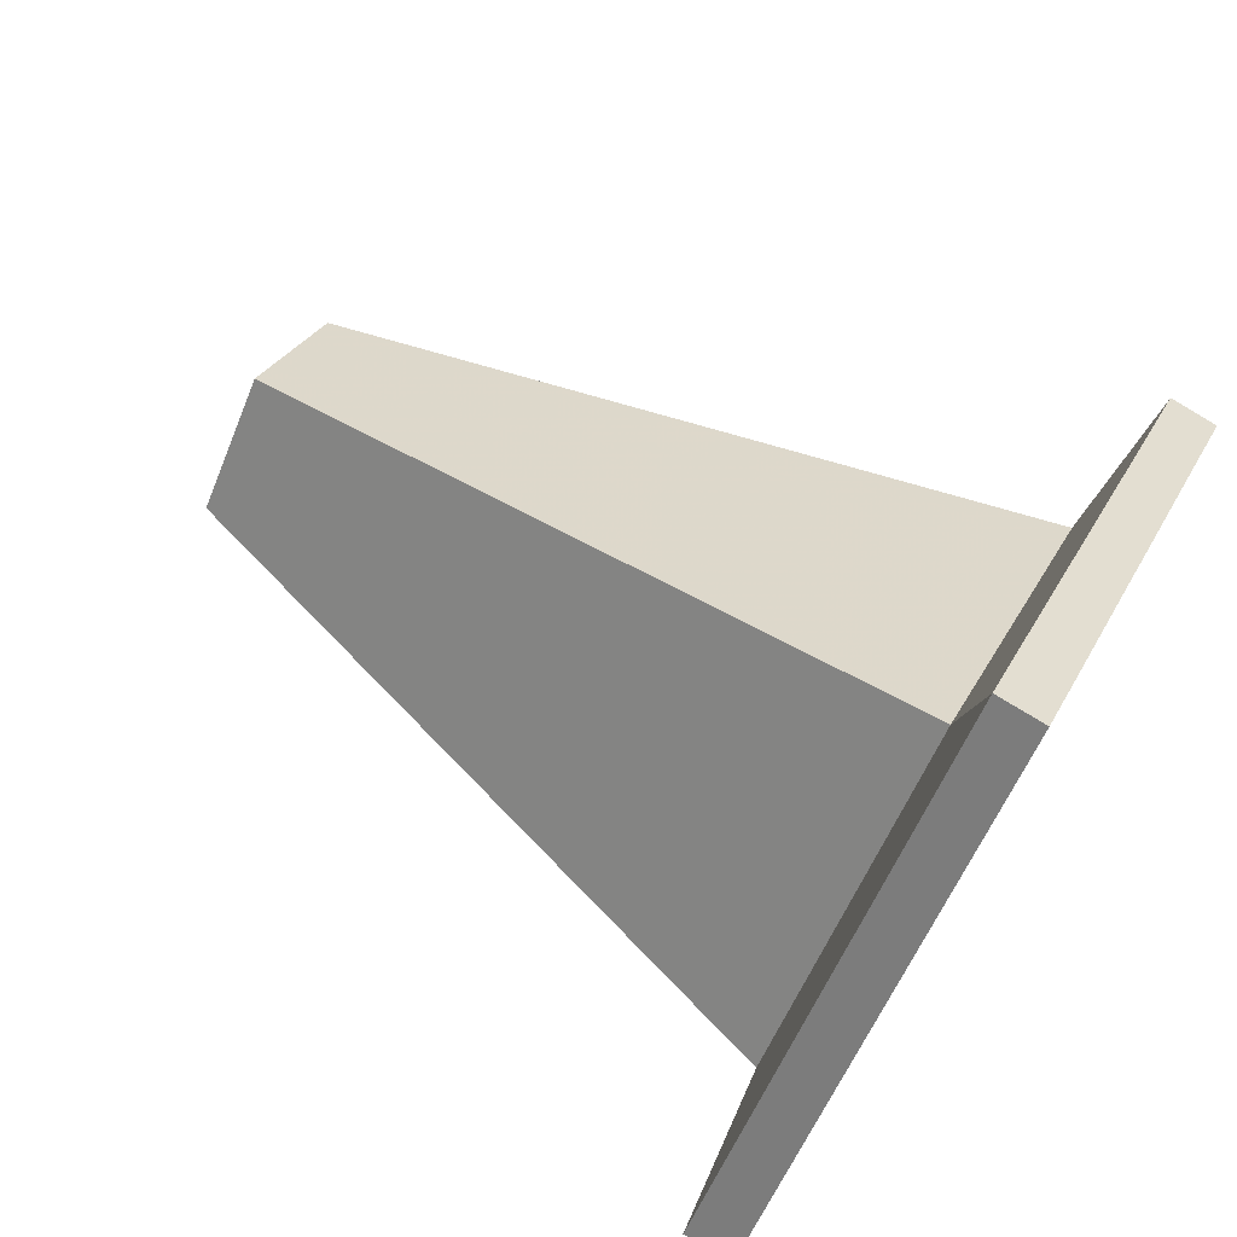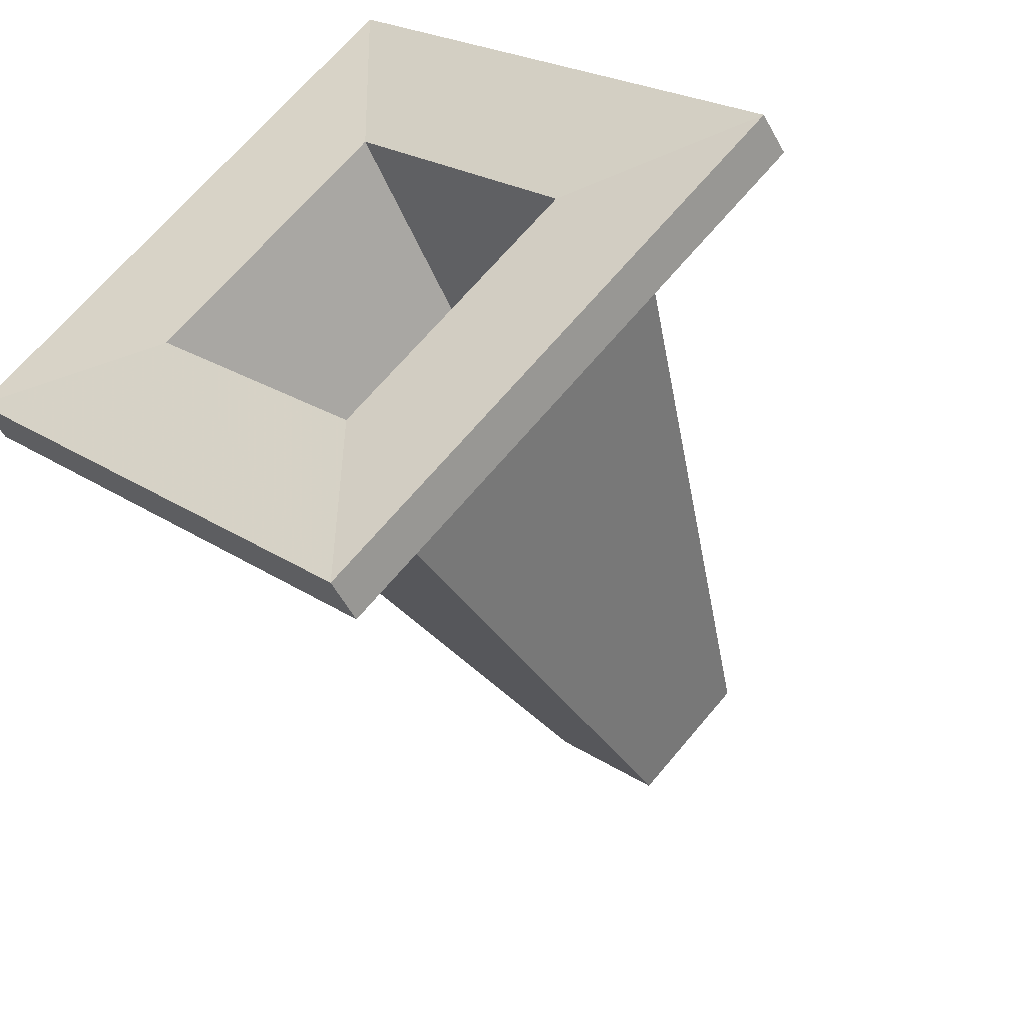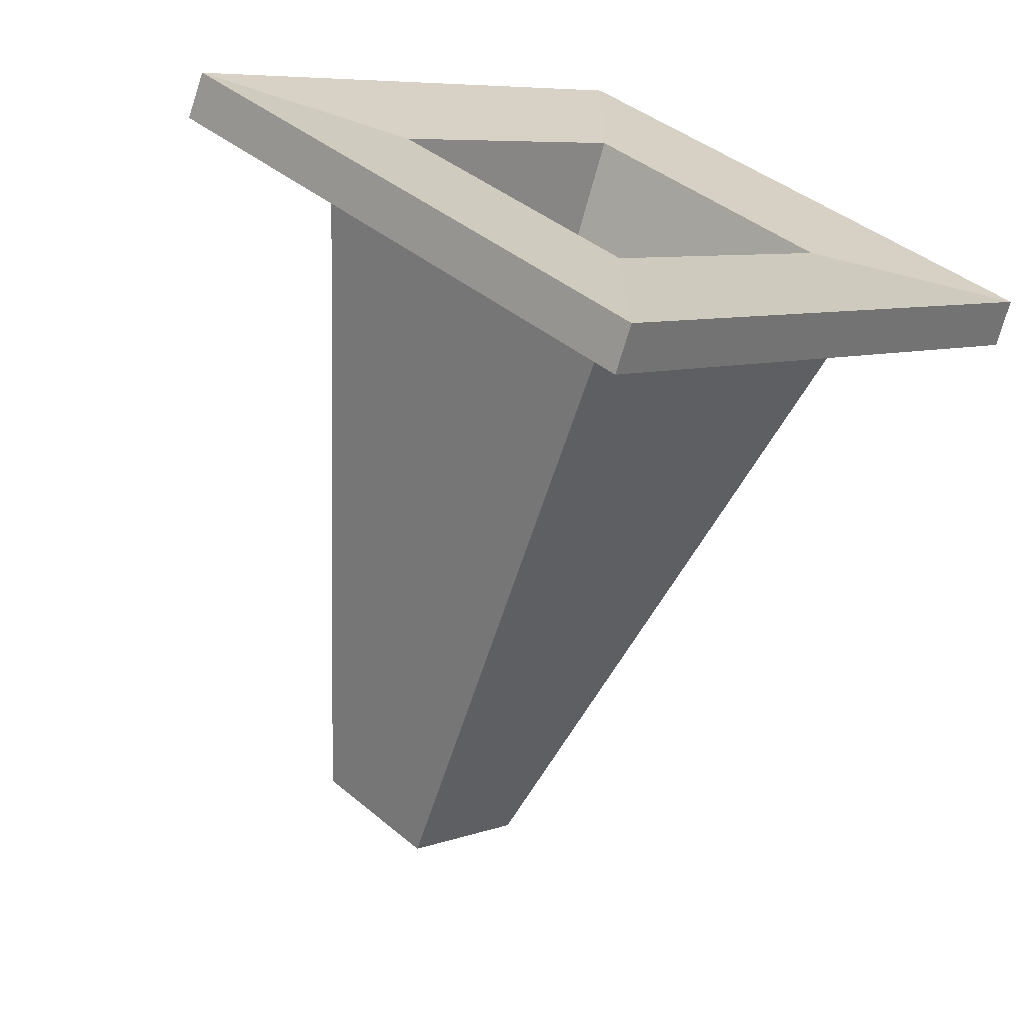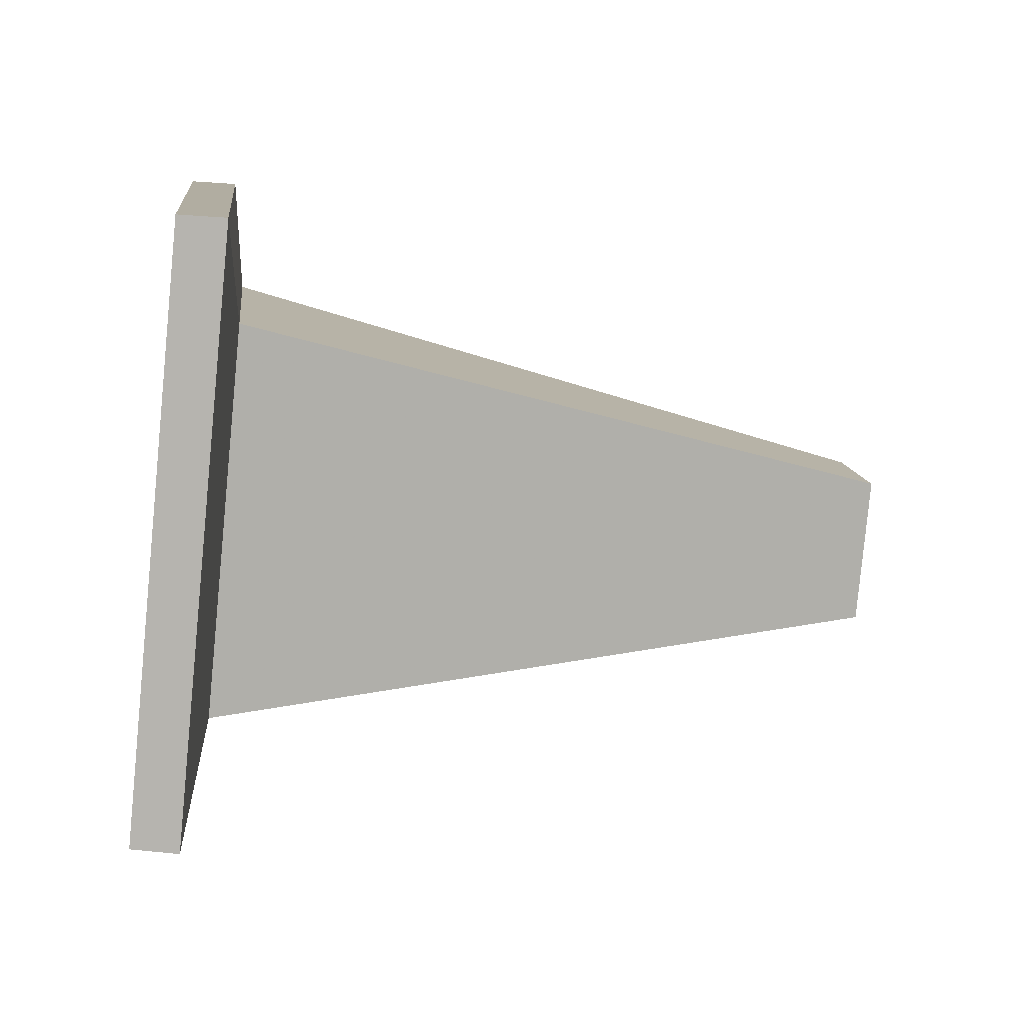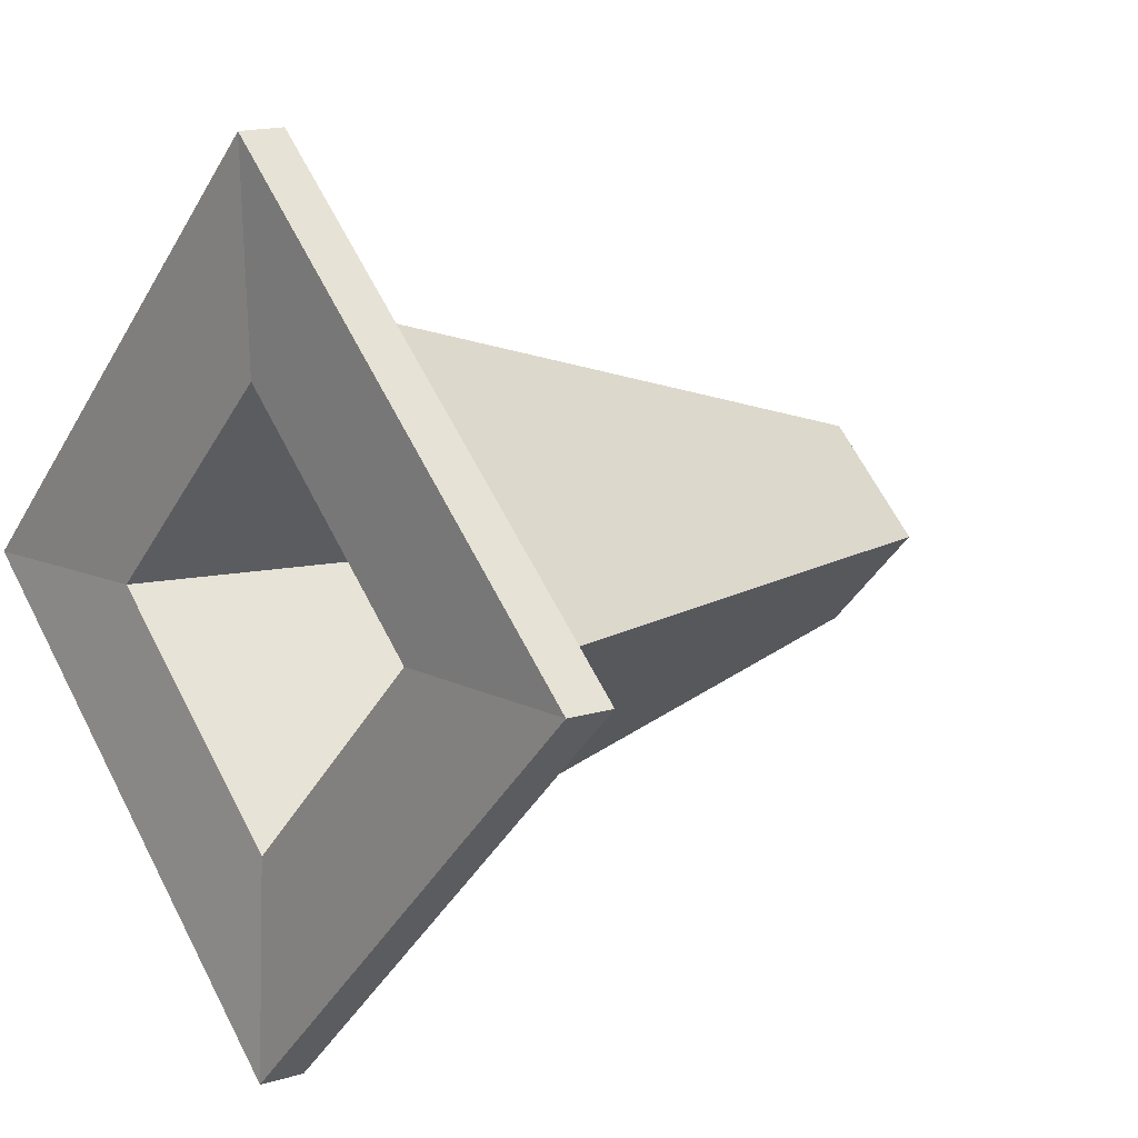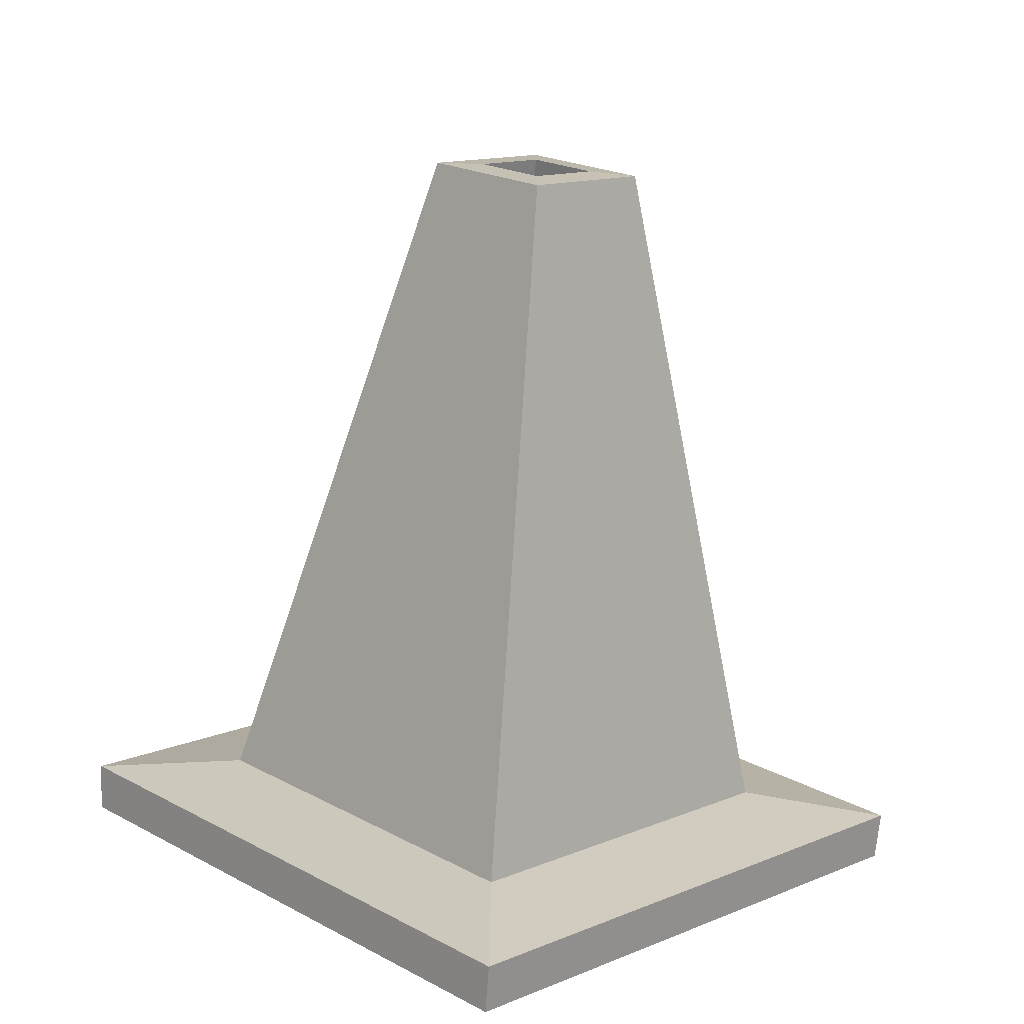
<metadata>
{"format":"obj","ext":"obj","renderer":"f3d","projection":"perspective","resolution":1024,"background":"white","views":[{"elev":75.9,"azim":-59.1,"up":"+Z"},{"elev":-45.6,"azim":24.9,"up":"+Z"},{"elev":-67.4,"azim":-16.2,"up":"+Z"},{"elev":-35.1,"azim":82.3,"up":"+Z"},{"elev":11.7,"azim":49.5,"up":"+Z"},{"elev":-73.7,"azim":176.1,"up":"+Z"}]}
</metadata>
<code>
g Traffic_cone
v -0.03083 0.4132 -0
v -0 0.4132 0.03083
v 0.03083 0.4132 -0
v -0 0.4132 -0.03083
v -0.1198 0.00447 -0
v -0 0.00447 0.1198
v 0.1198 0.00447 -0
v -0 0.00447 -0.1198
v -0.2398 0.00017 -0
v -0 0.00017 0.2398
v 0.2398 0.00017 0
v -0 0.00017 -0.2398
v -0.2408 0.02717 -0
v -0 0.02717 0.2408
v 0.2408 0.02717 0
v -0 0.02717 -0.2408
v -0.1558 0.03687 -0
v -0 0.03687 0.1558
v 0.1558 0.03687 -0
v -0 0.03687 -0.1558
v -0.05683 0.4122 -0
v -0 0.4122 0.05683
v 0.05683 0.4122 -0
v -0 0.4122 -0.05683
f 2 6 5 1
f 3 7 6 2
f 4 8 7 3
f 1 5 8 4
f 6 10 9 5
f 7 11 10 6
f 8 12 11 7
f 5 9 12 8
f 10 14 13 9
f 11 15 14 10
f 12 16 15 11
f 9 13 16 12
f 14 18 17 13
f 15 19 18 14
f 16 20 19 15
f 13 17 20 16
f 18 22 21 17
f 19 23 22 18
f 20 24 23 19
f 17 21 24 20
f 22 2 1 21
f 23 3 2 22
f 24 4 3 23
f 21 1 4 24

</code>
